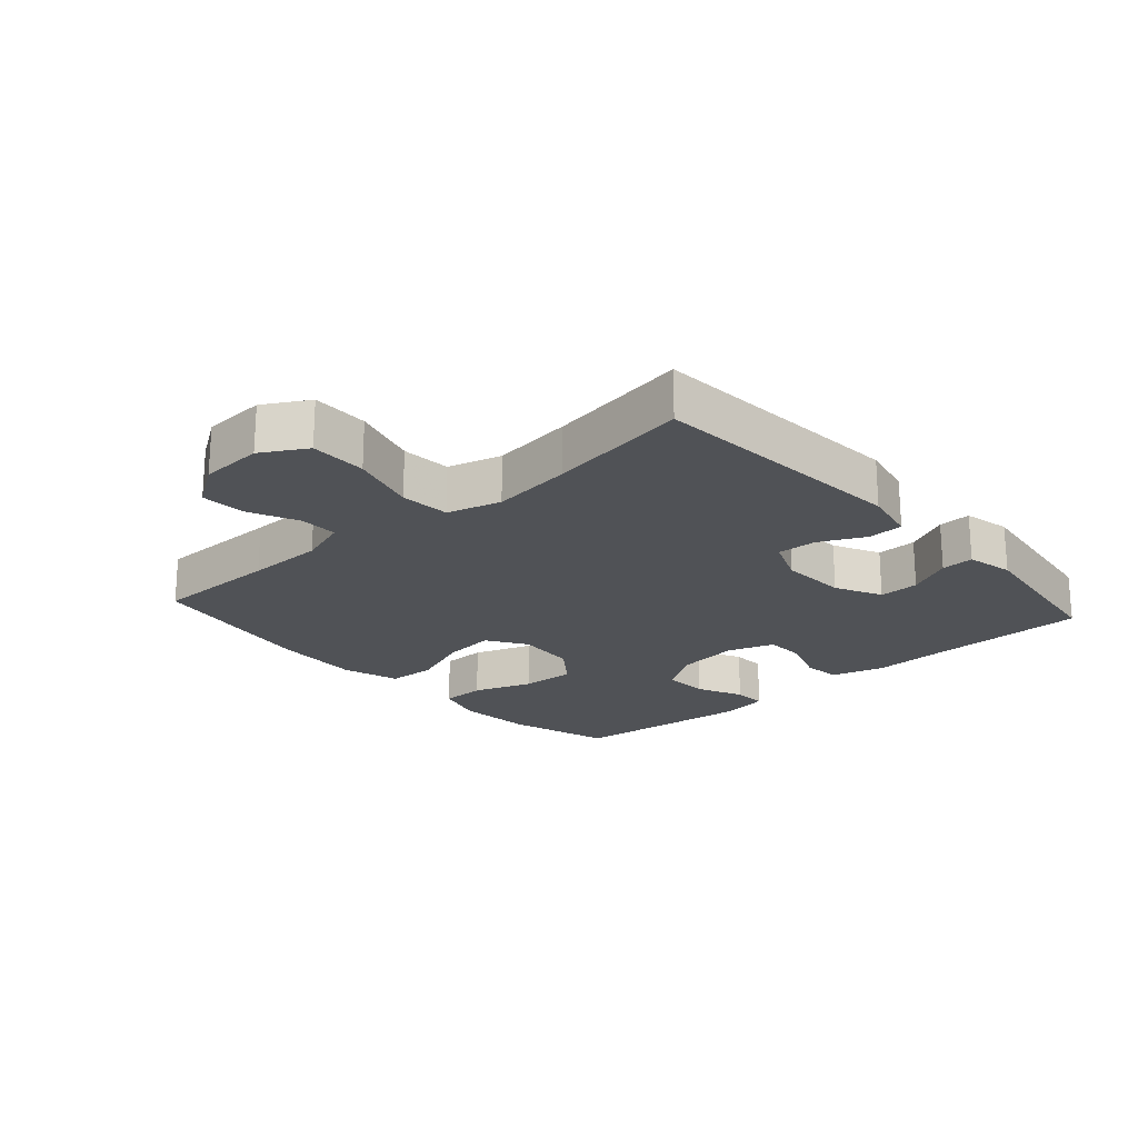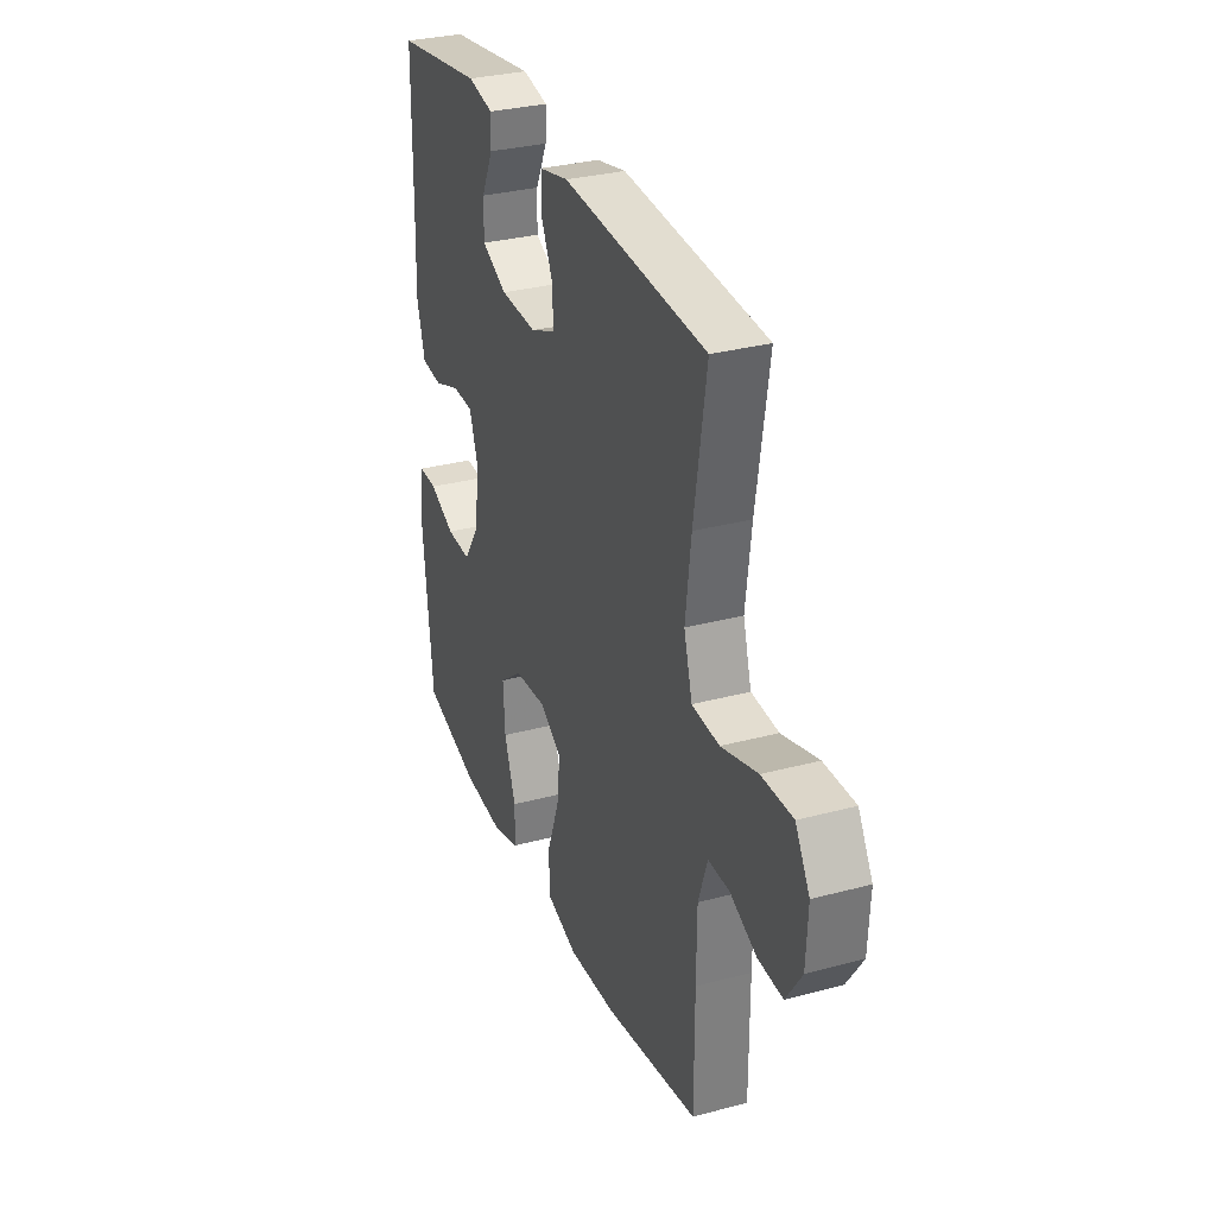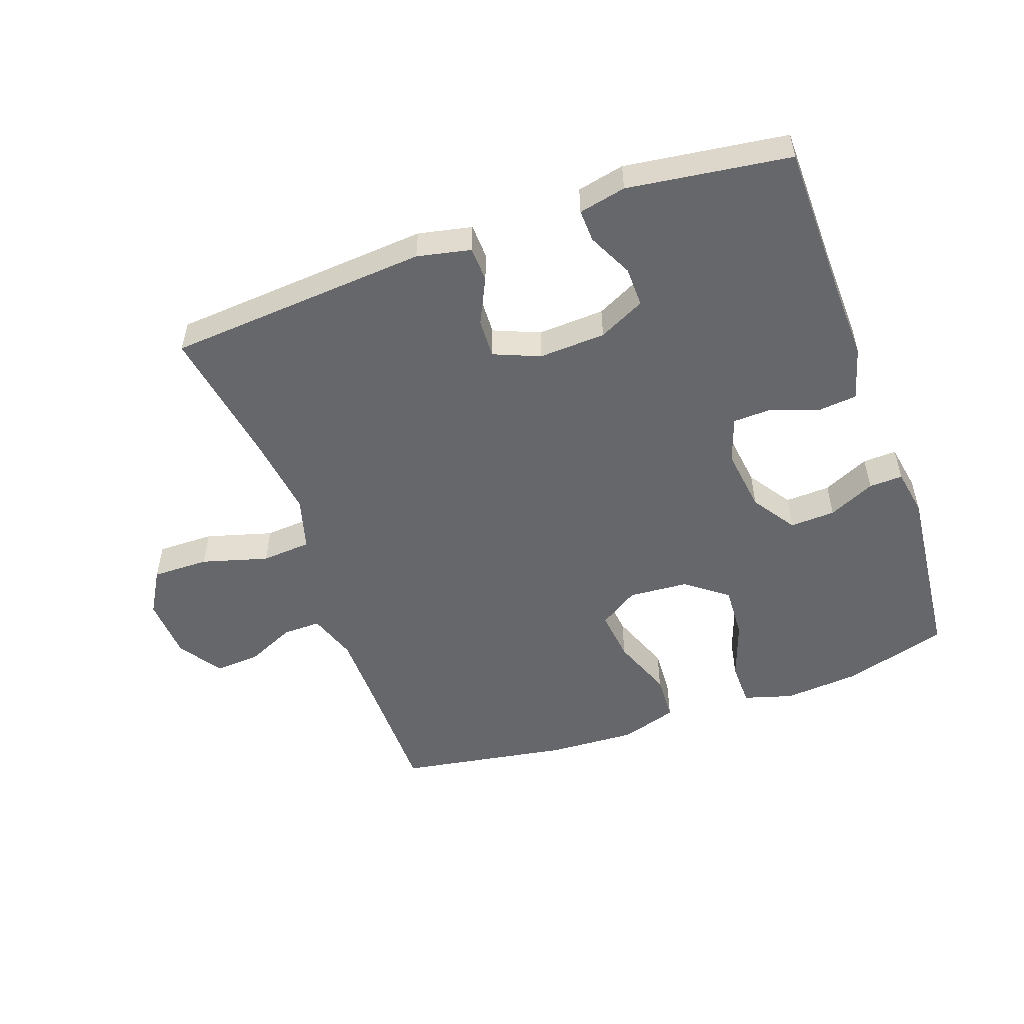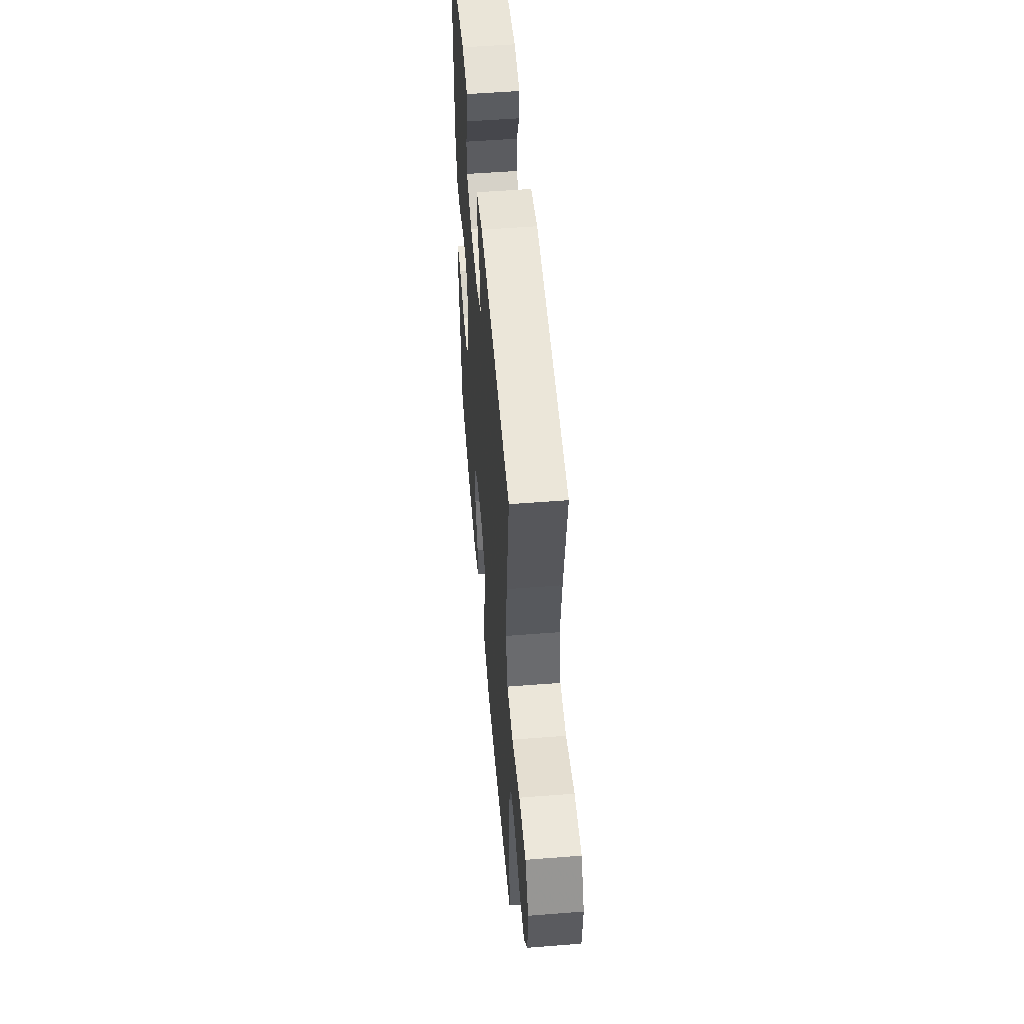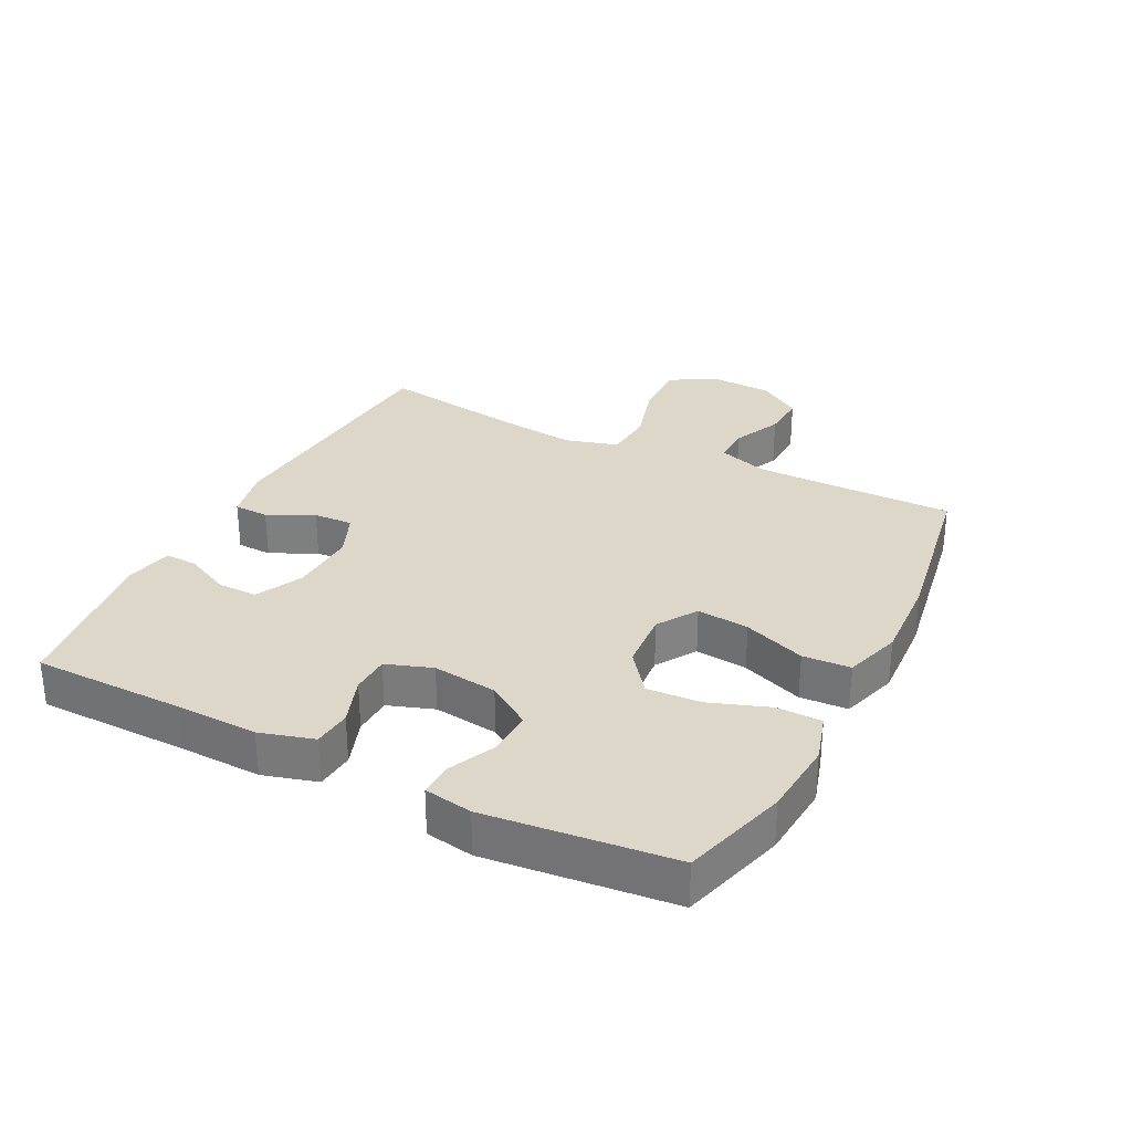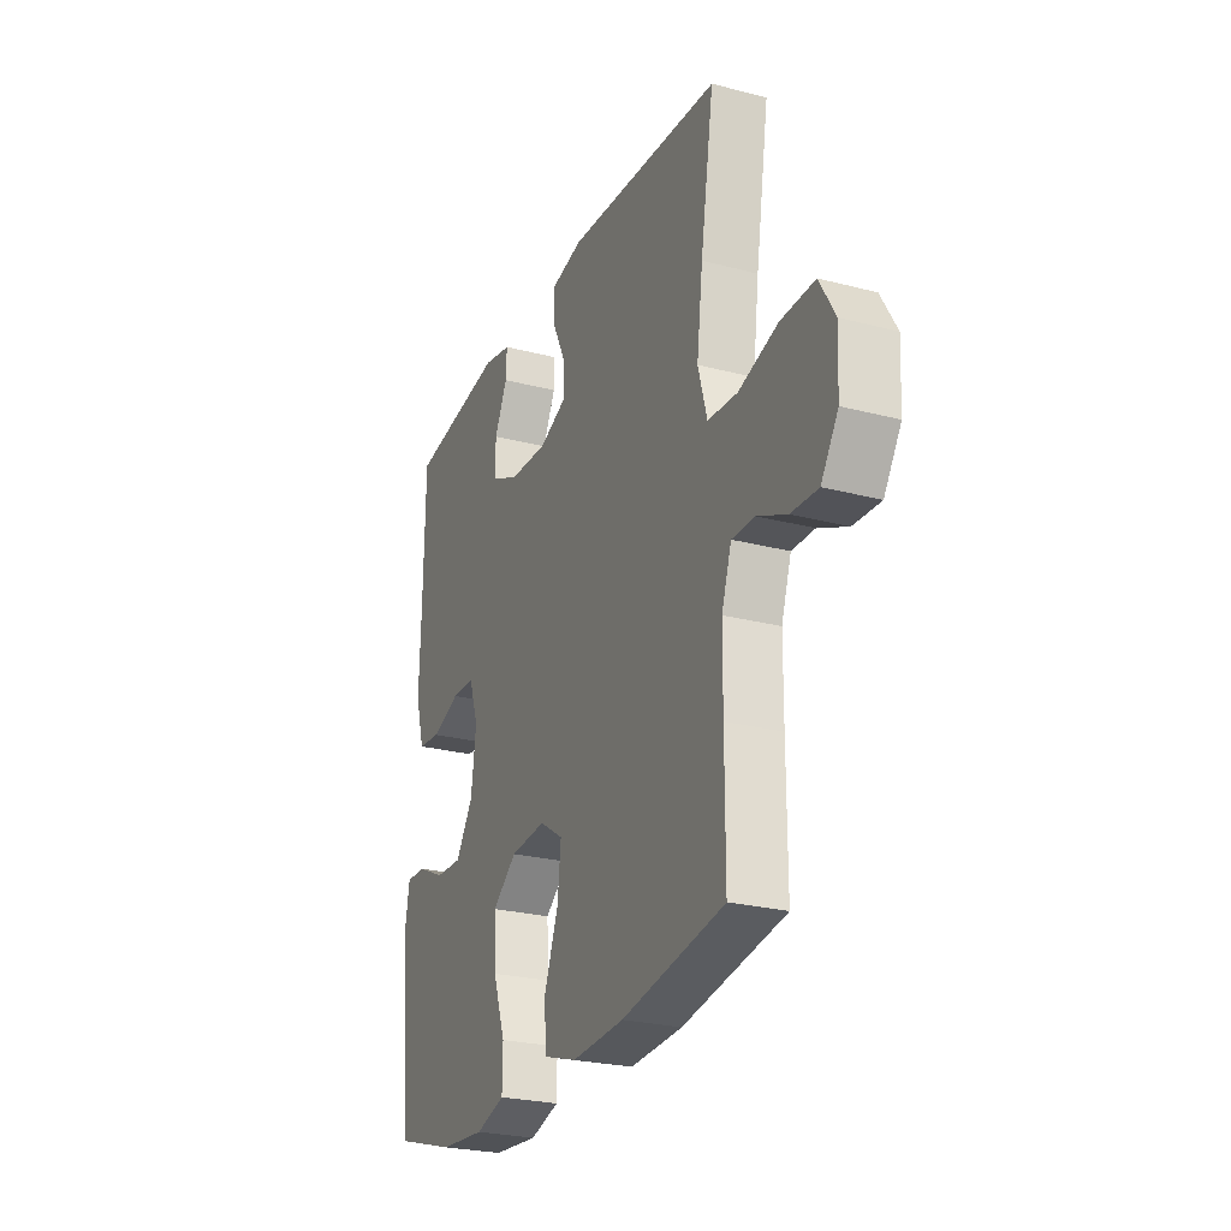
<metadata>
{"format":"obj","ext":"obj","renderer":"f3d","projection":"perspective","resolution":1024,"background":"white","views":[{"elev":-21.1,"azim":-48.2,"up":"+Y"},{"elev":30.9,"azim":-111.0,"up":"+Z"},{"elev":-52.0,"azim":19.7,"up":"+Y"},{"elev":53.0,"azim":-94.8,"up":"+Z"},{"elev":30.3,"azim":116.8,"up":"+Y"},{"elev":-25.5,"azim":-112.7,"up":"+Z"}]}
</metadata>
<code>
v 0.5 0.07 0.5
v 0.503 0.07 0.261
v 0.507 0.07 0.134
v 0.483 0.07 0.05
v 0.423 0.07 0.044
v 0.347 0.07 0.071
v 0.286 0.07 0.069
v 0.261 0.07 -0.003
v 0.274 0.07 -0.104
v 0.32 0.07 -0.173
v 0.391 0.07 -0.17
v 0.464 0.07 -0.136
v 0.517 0.07 -0.134
v 0.53 0.07 -0.209
v 0.5 0.07 -0.5
v 0.336 0.07 -0.548
v 0.216 0.07 -0.558
v 0.139 0.07 -0.535
v 0.138 0.07 -0.465
v 0.171 0.07 -0.372
v 0.176 0.07 -0.287
v 0.111 0.07 -0.237
v 0.017 0.07 -0.23
v -0.045 0.07 -0.27
v -0.036 0.07 -0.352
v 0.001 0.07 -0.449
v -0.003 0.07 -0.524
v -0.092 0.07 -0.552
v -0.23 0.07 -0.545
v -0.5 0.07 -0.5
v -0.5 0.07 -0.303
v -0.501 0.07 -0.182
v -0.527 0.07 -0.105
v -0.587 0.07 -0.106
v -0.664 0.07 -0.141
v -0.735 0.07 -0.145
v -0.78 0.07 -0.077
v -0.785 0.07 0.022
v -0.744 0.07 0.092
v -0.655 0.07 0.091
v -0.551 0.07 0.061
v -0.473 0.07 0.067
v -0.449 0.07 0.151
v -0.465 0.07 0.279
v -0.5 0.07 0.5
v -0.089 0.07 0.531
v -0.005 0.07 0.513
v -0.003 0.07 0.458
v -0.038 0.07 0.386
v -0.041 0.07 0.324
v 0.031 0.07 0.294
v 0.136 0.07 0.299
v 0.209 0.07 0.335
v 0.208 0.07 0.398
v 0.174 0.07 0.468
v 0.172 0.07 0.519
v 0.246 0.07 0.535
v 0.5 0 0.5
v 0.503 0 0.261
v 0.507 0 0.134
v 0.483 0 0.05
v 0.423 0 0.044
v 0.347 0 0.071
v 0.286 0 0.069
v 0.261 0 -0.003
v 0.274 0 -0.104
v 0.32 0 -0.173
v 0.391 0 -0.17
v 0.464 0 -0.136
v 0.517 0 -0.134
v 0.53 0 -0.209
v 0.5 0 -0.5
v 0.336 0 -0.548
v 0.216 0 -0.558
v 0.139 0 -0.535
v 0.138 0 -0.465
v 0.171 0 -0.372
v 0.176 0 -0.287
v 0.111 0 -0.237
v 0.017 0 -0.23
v -0.045 0 -0.27
v -0.036 0 -0.352
v 0.001 0 -0.449
v -0.003 0 -0.524
v -0.092 0 -0.552
v -0.23 0 -0.545
v -0.5 0 -0.5
v -0.5 0 -0.303
v -0.501 0 -0.182
v -0.527 0 -0.105
v -0.587 0 -0.106
v -0.664 0 -0.141
v -0.735 0 -0.145
v -0.78 0 -0.077
v -0.785 0 0.022
v -0.744 0 0.092
v -0.655 0 0.091
v -0.551 0 0.061
v -0.473 0 0.067
v -0.449 0 0.151
v -0.465 0 0.279
v -0.5 0 0.5
v -0.089 0 0.531
v -0.005 0 0.513
v -0.003 0 0.458
v -0.038 0 0.386
v -0.041 0 0.324
v 0.031 0 0.294
v 0.136 0 0.299
v 0.209 0 0.335
v 0.208 0 0.398
v 0.174 0 0.468
v 0.172 0 0.519
v 0.246 0 0.535
f 54 55 56 57
f 53 54 57 1
f 46 47 48 49
f 44 45 46 49
f 43 44 49 50
f 42 43 50 51
f 38 39 40 41
f 38 41 42
f 37 38 42
f 34 35 36 37
f 33 34 37 42
f 32 33 42 51
f 28 29 30 31
f 25 26 27 28
f 24 25 28 31
f 23 24 31 32
f 17 18 19 20
f 17 20 21
f 16 17 21
f 15 16 21
f 14 15 21 22
f 11 12 13 14
f 10 11 14 22
f 3 4 5 6
f 2 3 6 7
f 53 1 2 7
f 52 53 7 8
f 51 52 8 9
f 32 51 9
f 22 23 32
f 9 10 22 32
f 114 113 112 111
f 58 114 111 110
f 106 105 104 103
f 106 103 102 101
f 107 106 101 100
f 108 107 100 99
f 98 97 96 95
f 99 98 95
f 99 95 94
f 94 93 92 91
f 99 94 91 90
f 108 99 90 89
f 88 87 86 85
f 85 84 83 82
f 88 85 82 81
f 89 88 81 80
f 77 76 75 74
f 78 77 74
f 78 74 73
f 78 73 72
f 79 78 72 71
f 71 70 69 68
f 79 71 68 67
f 63 62 61 60
f 64 63 60 59
f 64 59 58 110
f 65 64 110 109
f 66 65 109 108
f 66 108 89
f 89 80 79
f 89 79 67 66
f 1 58 59 2
f 2 59 60 3
f 3 60 61 4
f 4 61 62 5
f 5 62 63 6
f 6 63 64 7
f 7 64 65 8
f 8 65 66 9
f 9 66 67 10
f 10 67 68 11
f 11 68 69 12
f 12 69 70 13
f 13 70 71 14
f 14 71 72 15
f 15 72 73 16
f 16 73 74 17
f 17 74 75 18
f 18 75 76 19
f 19 76 77 20
f 20 77 78 21
f 21 78 79 22
f 22 79 80 23
f 23 80 81 24
f 24 81 82 25
f 25 82 83 26
f 26 83 84 27
f 27 84 85 28
f 28 85 86 29
f 29 86 87 30
f 30 87 88 31
f 31 88 89 32
f 32 89 90 33
f 33 90 91 34
f 34 91 92 35
f 35 92 93 36
f 36 93 94 37
f 37 94 95 38
f 38 95 96 39
f 39 96 97 40
f 40 97 98 41
f 41 98 99 42
f 42 99 100 43
f 43 100 101 44
f 44 101 102 45
f 45 102 103 46
f 46 103 104 47
f 47 104 105 48
f 48 105 106 49
f 49 106 107 50
f 50 107 108 51
f 51 108 109 52
f 52 109 110 53
f 53 110 111 54
f 54 111 112 55
f 55 112 113 56
f 56 113 114 57
f 57 114 58 1

</code>
